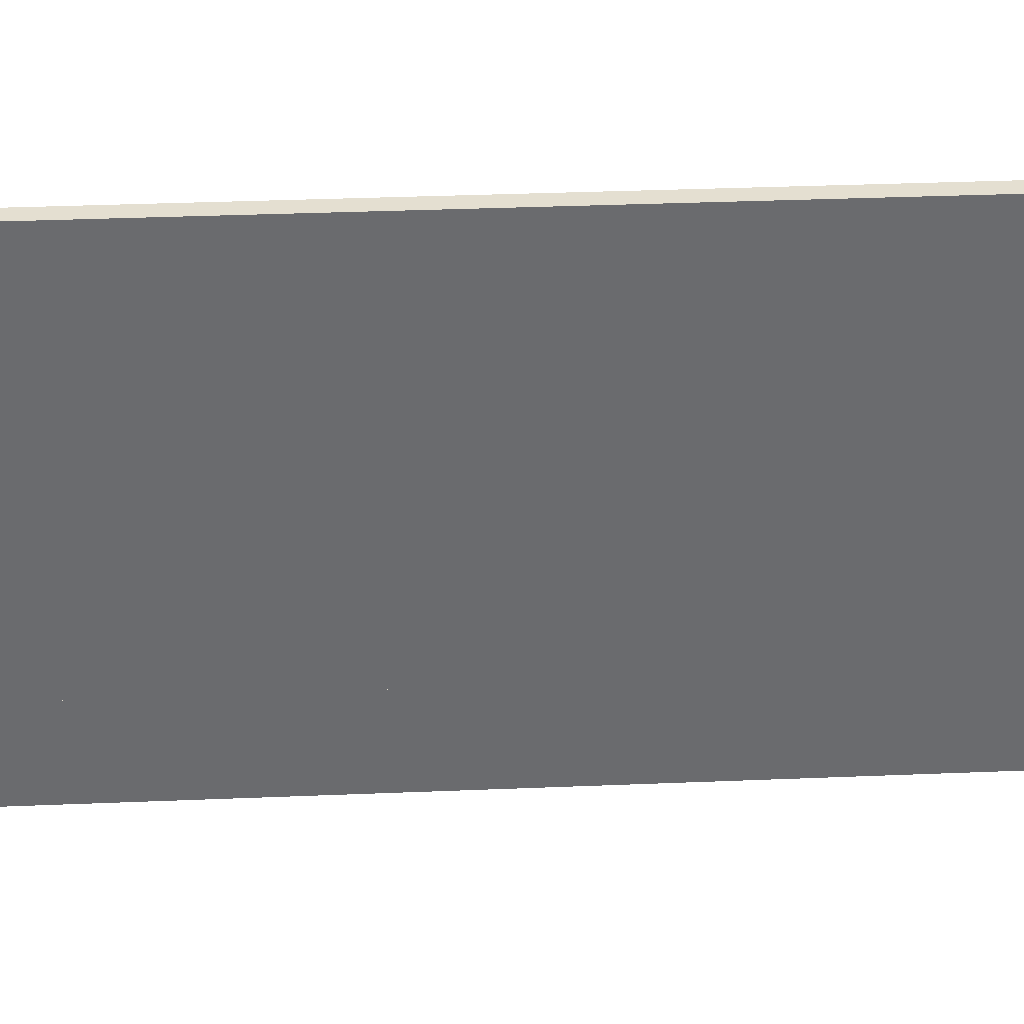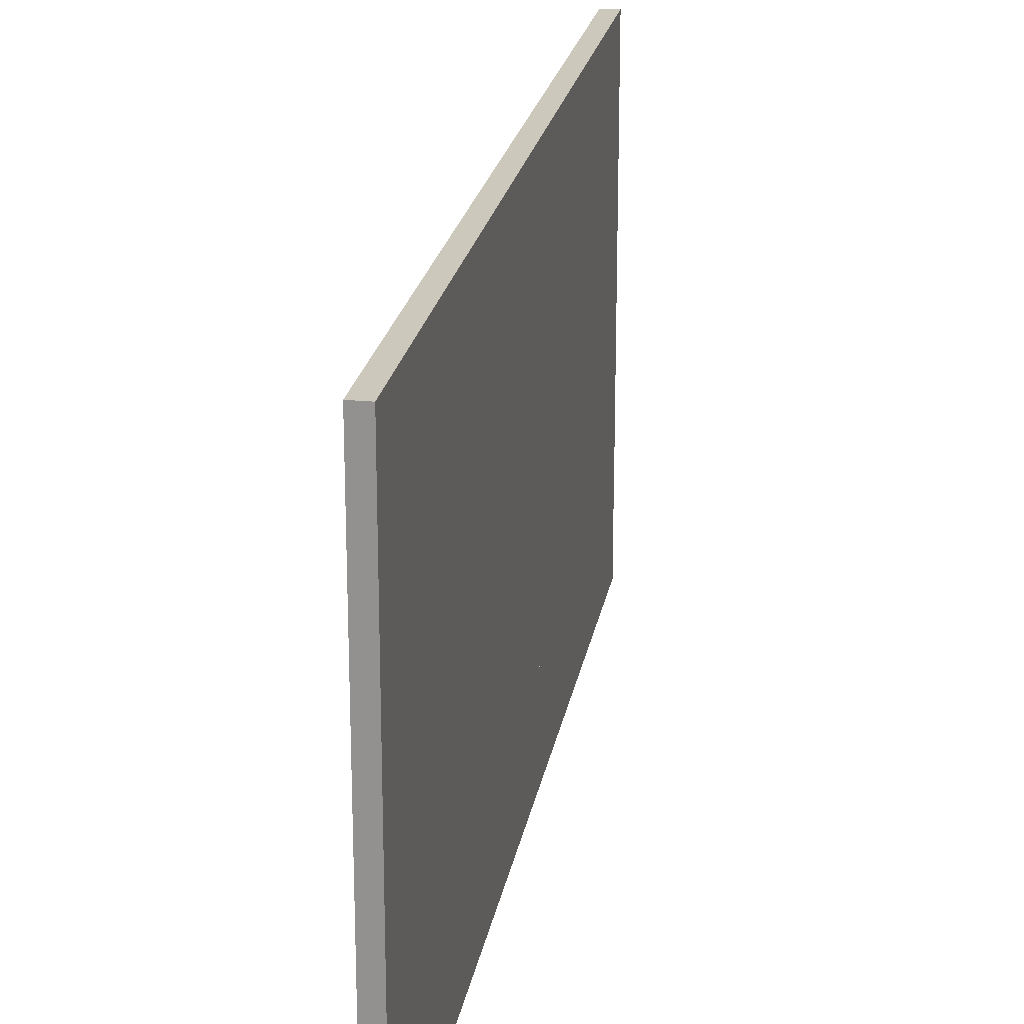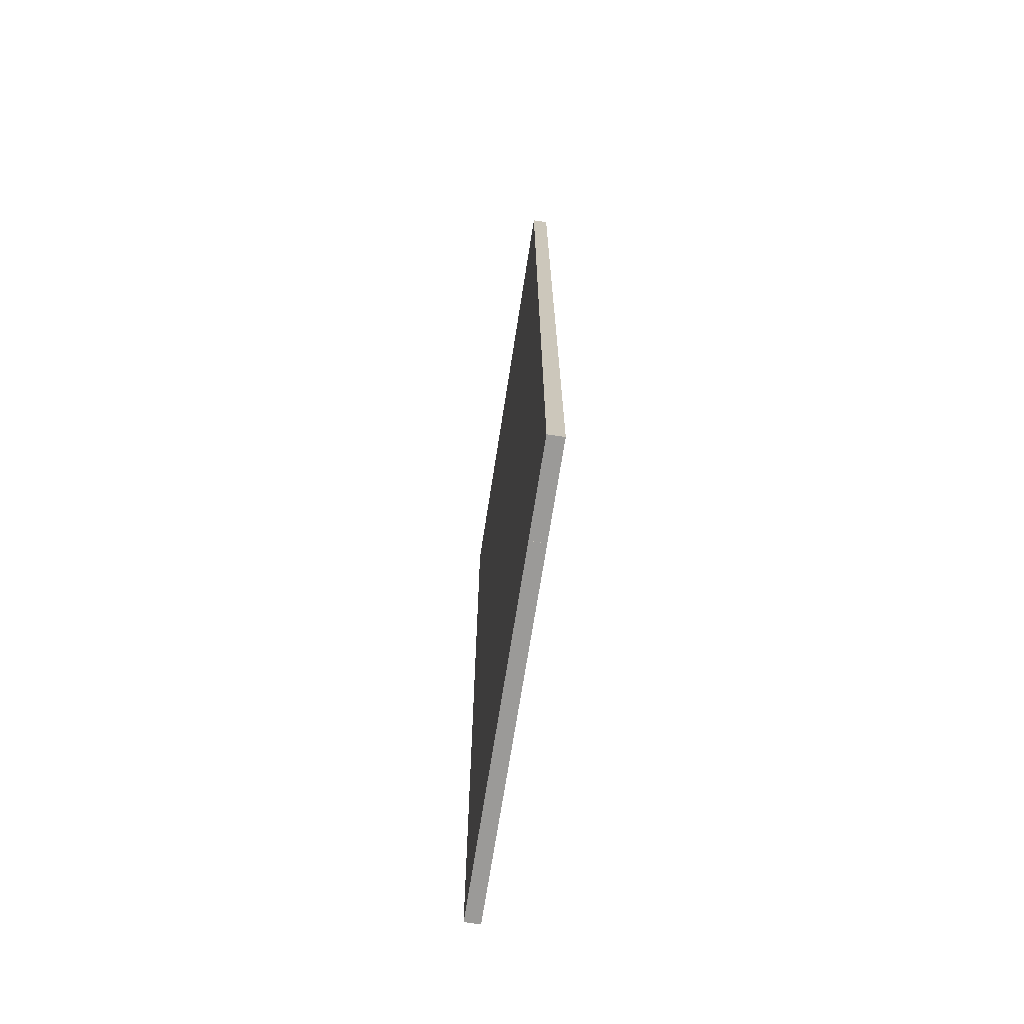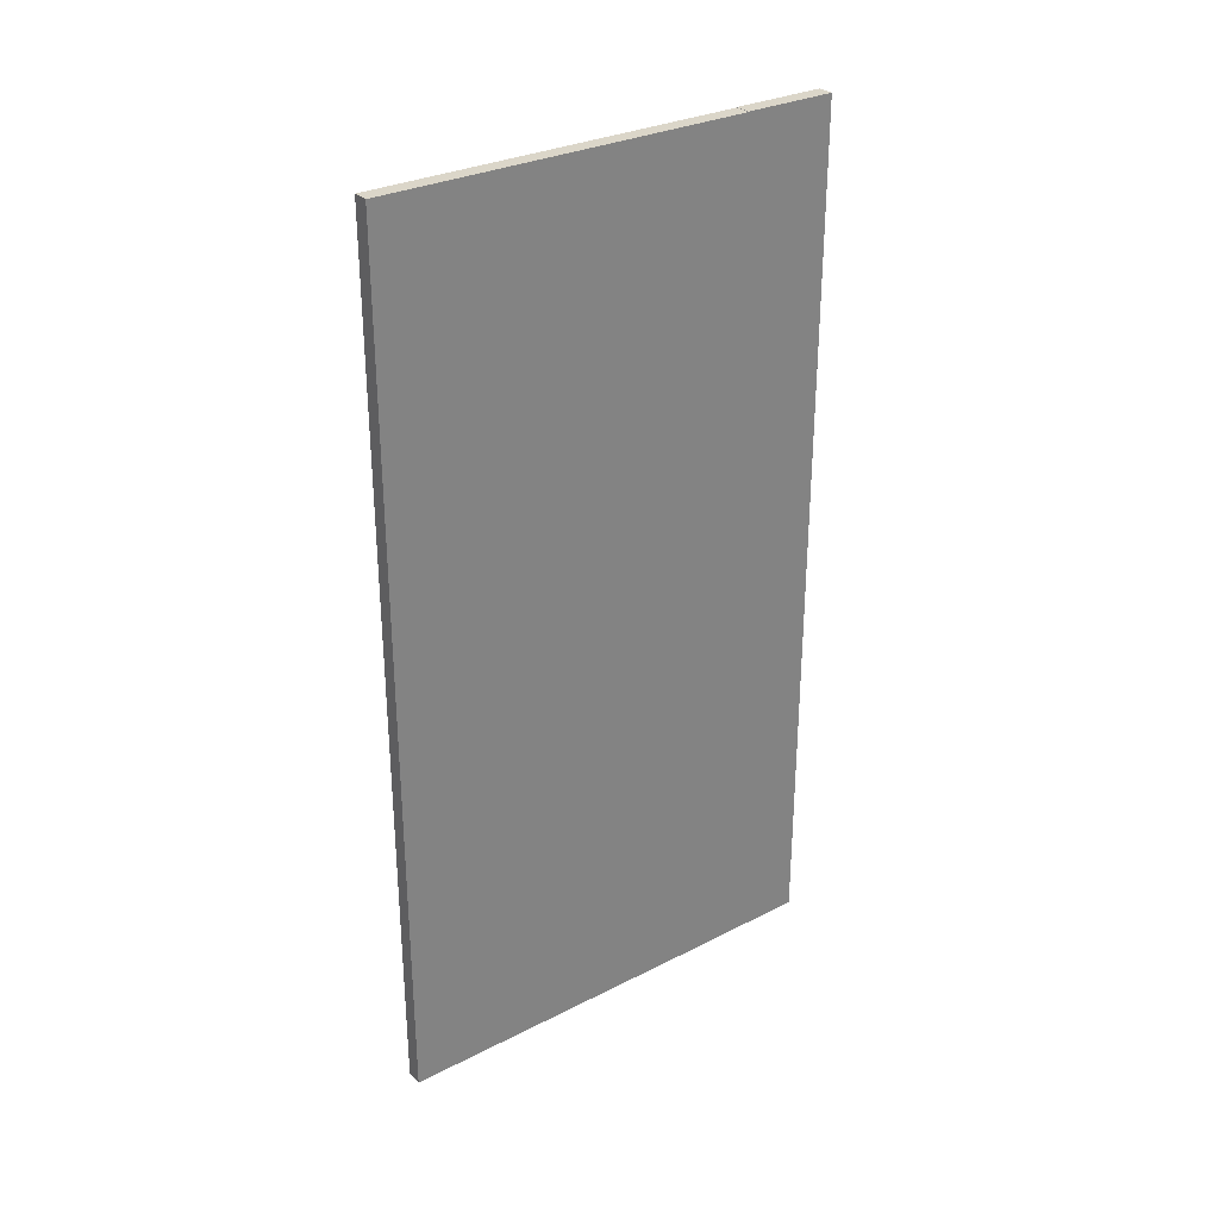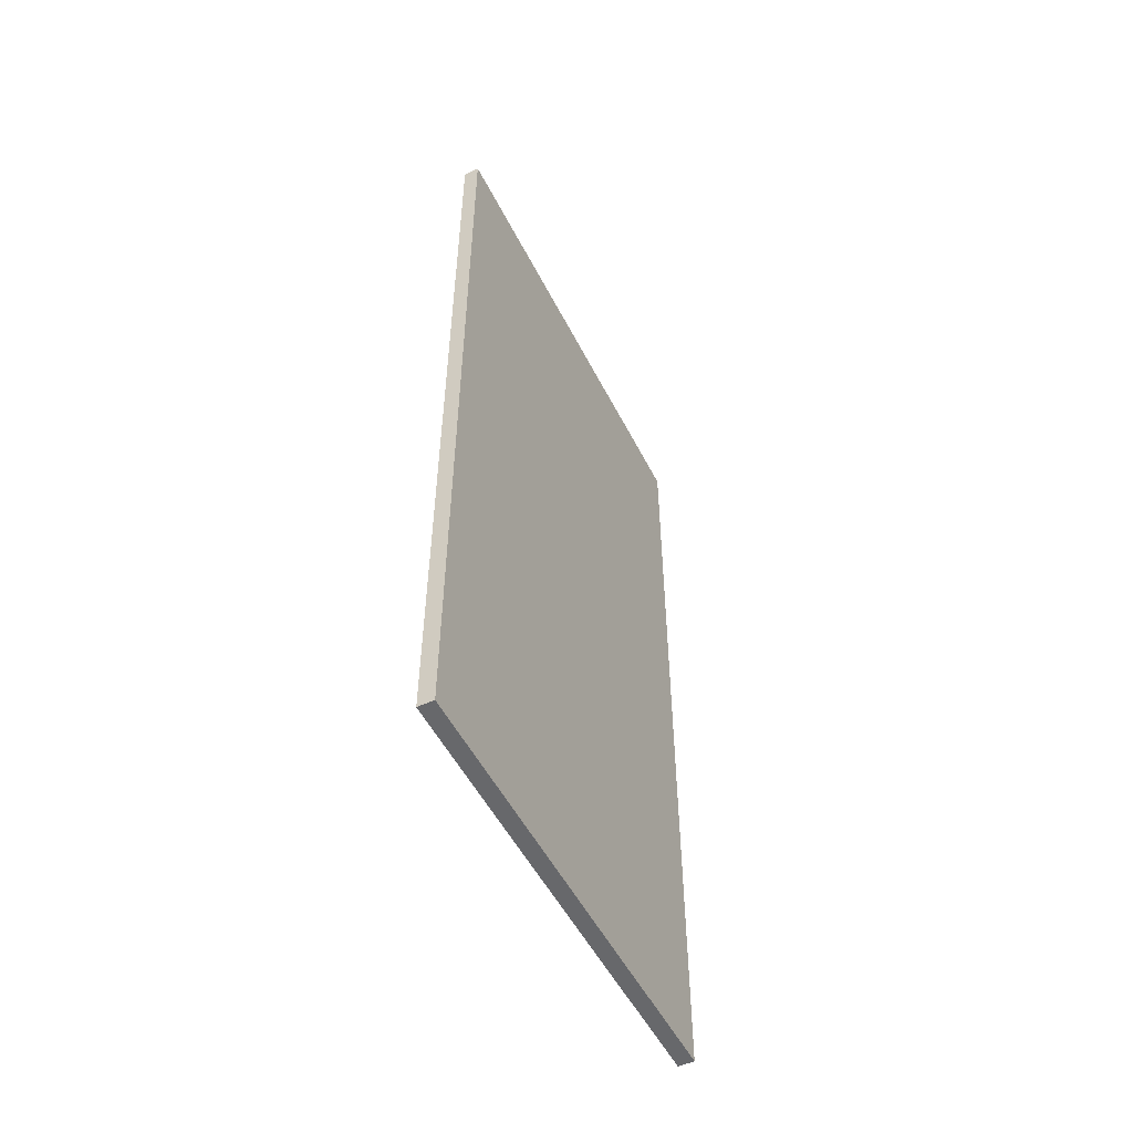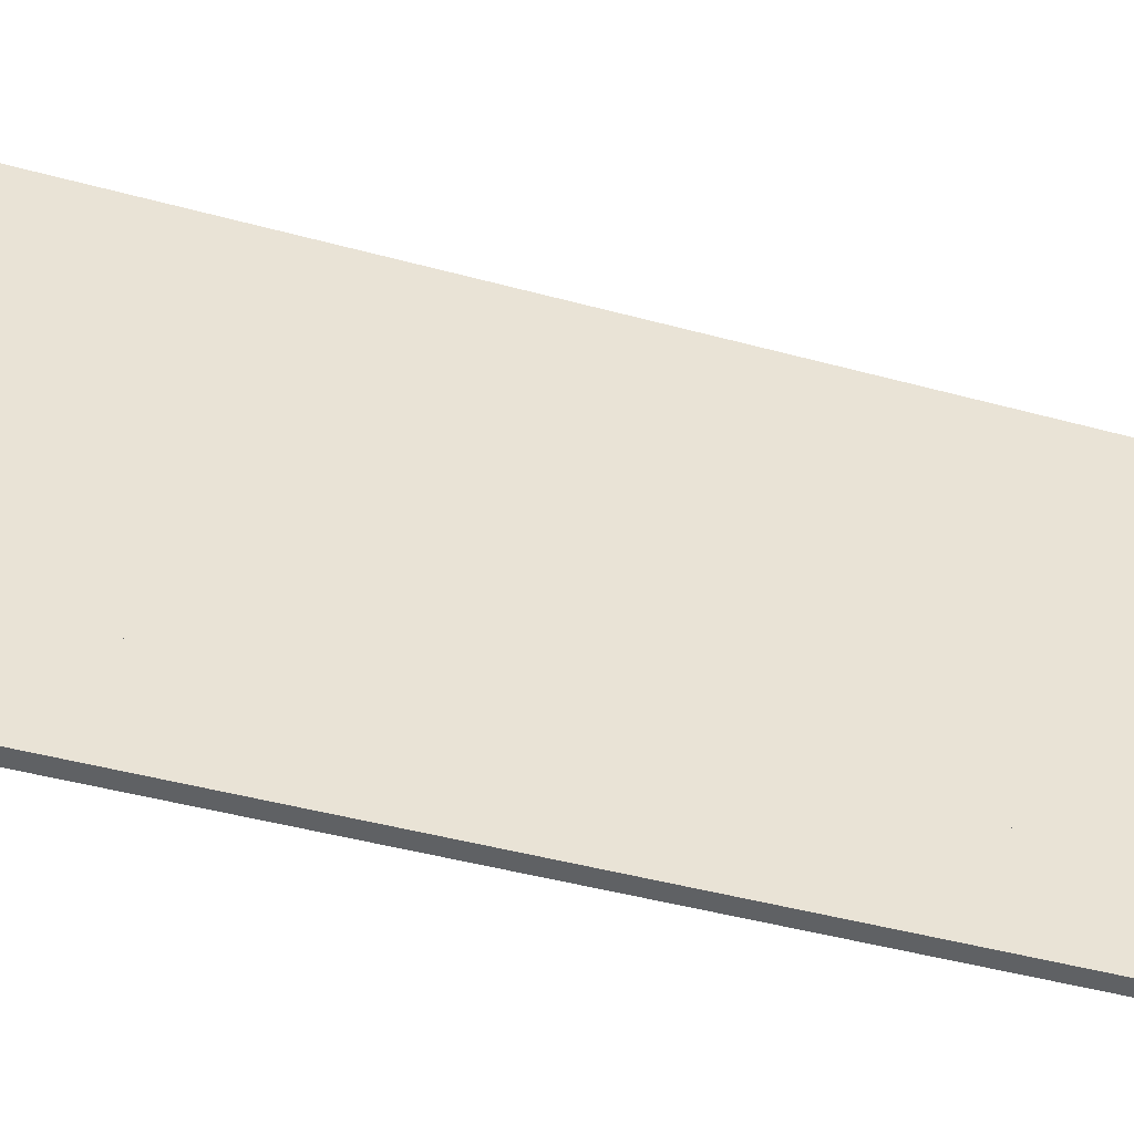
<metadata>
{"format":"obj","ext":"obj","renderer":"f3d","projection":"perspective","resolution":1024,"background":"white","views":[{"elev":36.8,"azim":87.0,"up":"+Y"},{"elev":22.1,"azim":9.7,"up":"+Y"},{"elev":-69.4,"azim":-8.8,"up":"+Z"},{"elev":29.9,"azim":-126.6,"up":"+Z"},{"elev":-52.5,"azim":-153.5,"up":"+Z"},{"elev":-45.7,"azim":-107.4,"up":"+Y"}]}
</metadata>
<code>
o Cube.001_Cube.004
v -0.006512 0.02148 5.632
v -0.006512 0.02148 -5.608
v 0.1965 0.02148 5.632
v 0.1965 0.02148 -5.608
v -0.006512 1.222 5.632
v -0.006512 1.222 -5.608
v 0.1965 1.222 -5.608
v 0.1965 1.222 5.632
f 2 4 3 1
f 3 8 5 1
f 4 7 8 3
f 2 6 7 4
f 1 5 6 2
o wall.001_Cube.003
v -0.006542 1.221 5.627
v -0.006542 6.005 5.627
v -0.006542 1.221 -5.613
v -0.006542 6.005 -5.613
v 0.1971 1.221 5.627
v 0.1971 6.005 5.627
v 0.1971 1.221 -5.613
v 0.1971 6.005 -5.613
v -0.006542 1.221 5.349
v -0.006542 6.005 5.349
v 0.1971 1.221 5.349
v 0.1971 6.005 5.349
v -0.006542 6.005 0.3424
v 0.1971 1.221 0.3424
v -0.006542 1.221 0.3424
v 0.1971 6.005 0.3424
v -0.006542 6.005 -0.3448
v 0.1971 1.221 -0.3448
v -0.006542 1.221 -0.3448
v 0.1971 6.005 -0.3448
v -0.006542 6.005 -5.368
v 0.1971 1.221 -5.368
v -0.006542 1.221 -5.368
v 0.1971 6.005 -5.368
v -0.006542 5.548 5.627
v -0.006542 5.548 -5.613
v 0.1971 5.548 -5.613
v 0.1971 5.548 5.627
v 0.1971 5.548 5.349
v -0.006542 5.548 5.349
v 0.1971 5.548 0.3424
v -0.006542 5.548 0.3424
v 0.1971 5.548 -0.3448
v -0.006542 5.548 -0.3448
v 0.1971 5.548 -5.368
v -0.006542 5.548 -5.368
v -0.006542 1.754 -5.613
v 0.1971 1.754 -5.613
v 0.1971 1.754 5.627
v 0.1971 1.754 5.349
v -0.006542 1.754 5.349
v 0.1971 1.754 0.3424
v -0.006542 1.754 0.3424
v 0.1971 1.754 -0.3448
v -0.006542 1.754 -0.3448
v 0.1971 1.754 -5.368
v -0.006542 1.754 -5.368
v -0.006542 1.754 5.627
f 44 29 12 34
f 34 12 16 35
f 37 20 14 36
f 36 14 10 33
f 17 19 13 9
f 20 18 10 14
f 24 21 18 20
f 23 22 19 17
f 39 24 20 37
f 33 10 18 38
f 41 28 24 39
f 27 26 22 23
f 28 25 21 24
f 38 18 21 40
f 32 29 25 28
f 31 30 26 27
f 43 32 28 41
f 40 21 25 42
f 35 16 32 43
f 11 15 30 31
f 16 12 29 32
f 42 25 29 44
f 46 35 43 54
f 51 40 42 53
f 52 41 39 50
f 56 33 38 49
f 47 36 33 56
f 48 37 36 47
f 45 34 35 46
f 55 44 34 45
f 31 55 45 11
f 11 45 46 15
f 19 48 47 13
f 13 47 56 9
f 22 50 48 19
f 9 56 49 17
f 26 52 50 22
f 17 49 51 23
f 30 54 52 26
f 23 51 53 27
f 15 46 54 30
f 27 53 55 31
f 44 55 53 42
f 40 51 49 38
f 37 48 50 39
f 41 52 54 43

</code>
